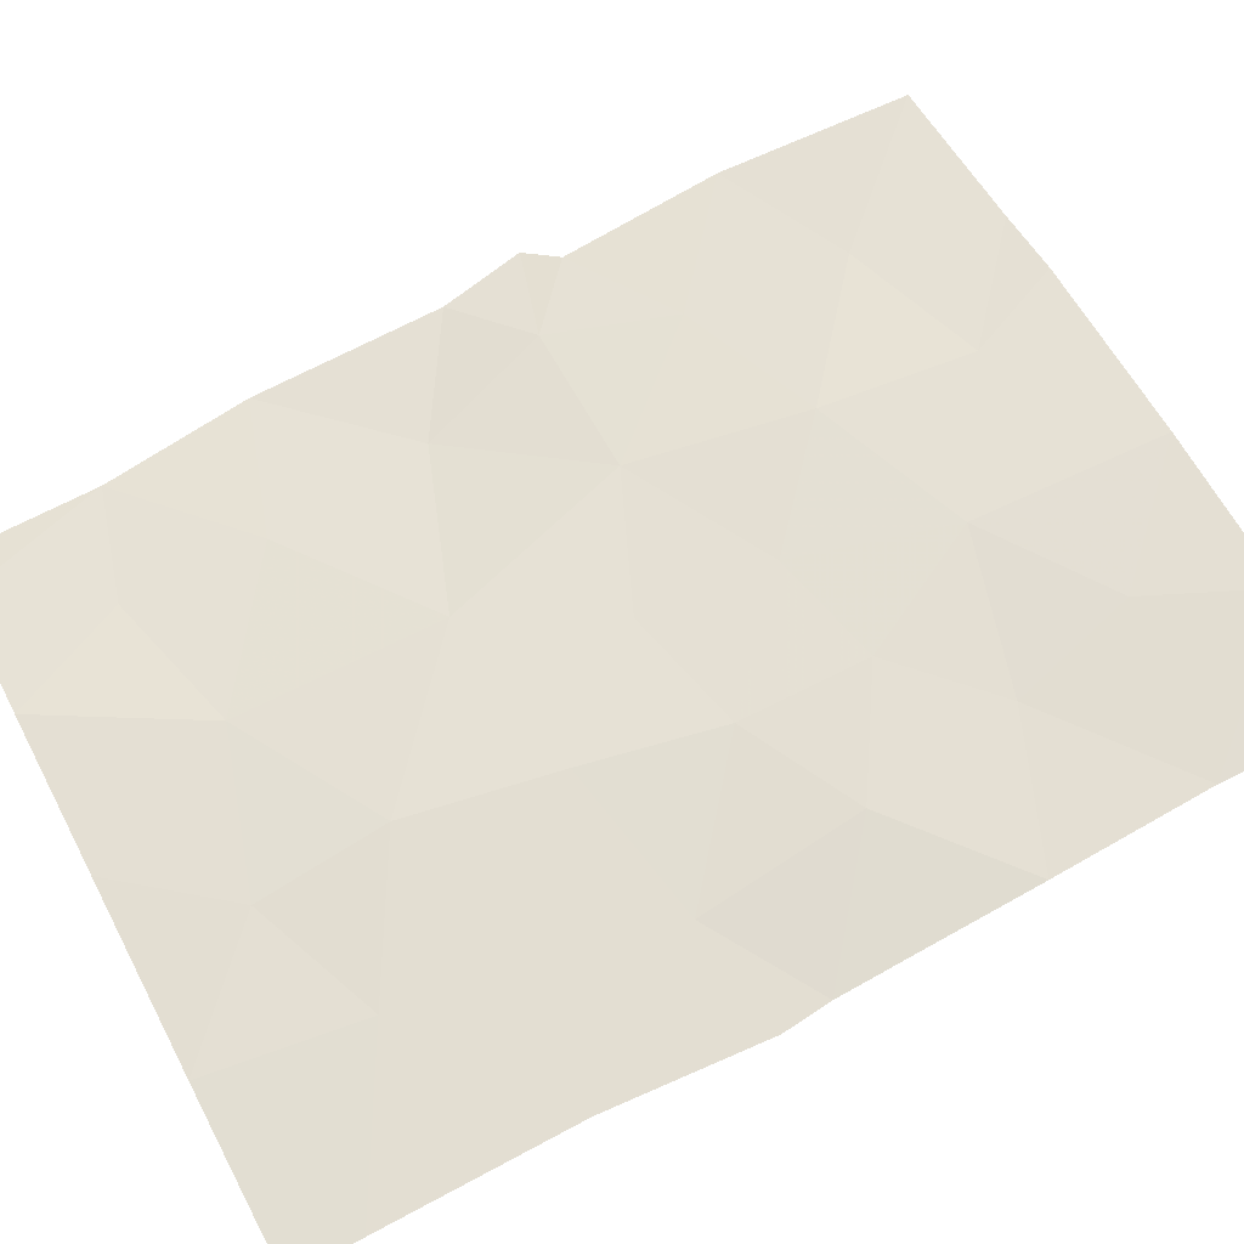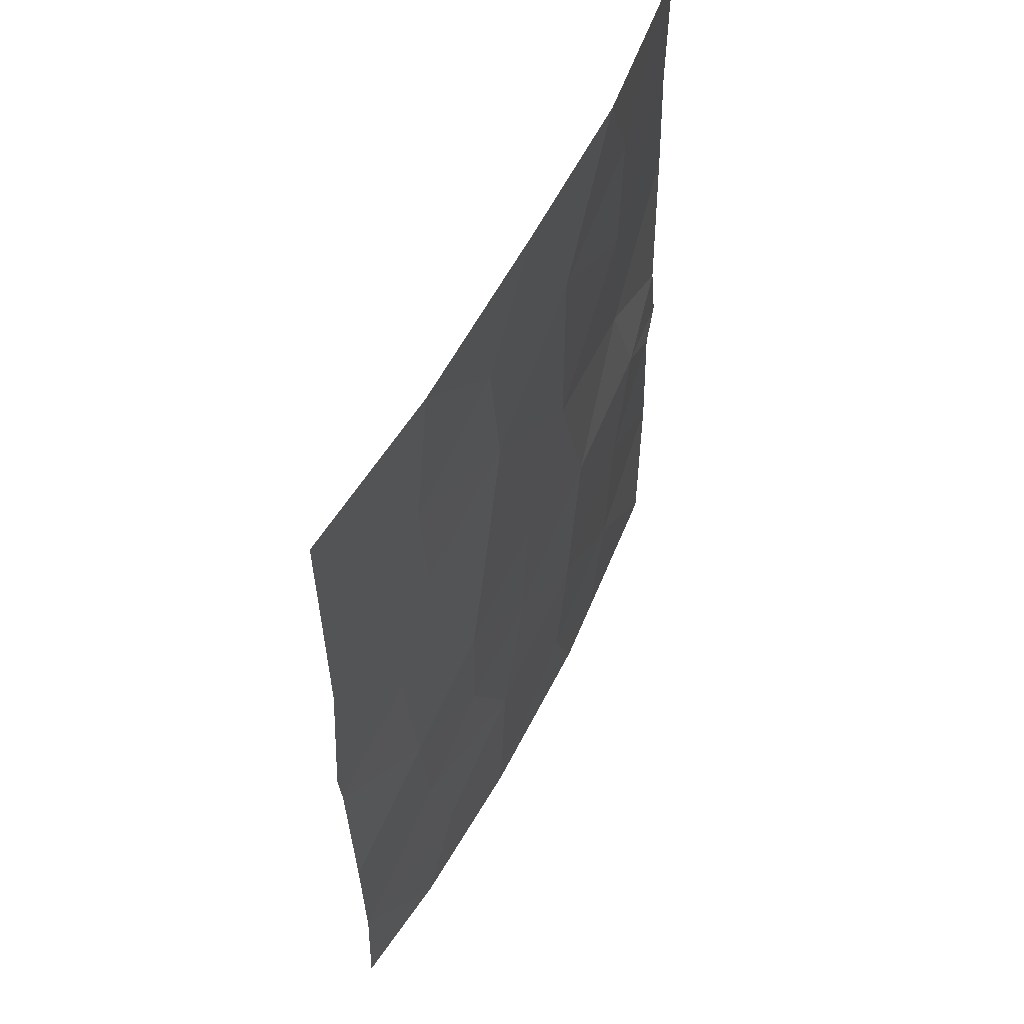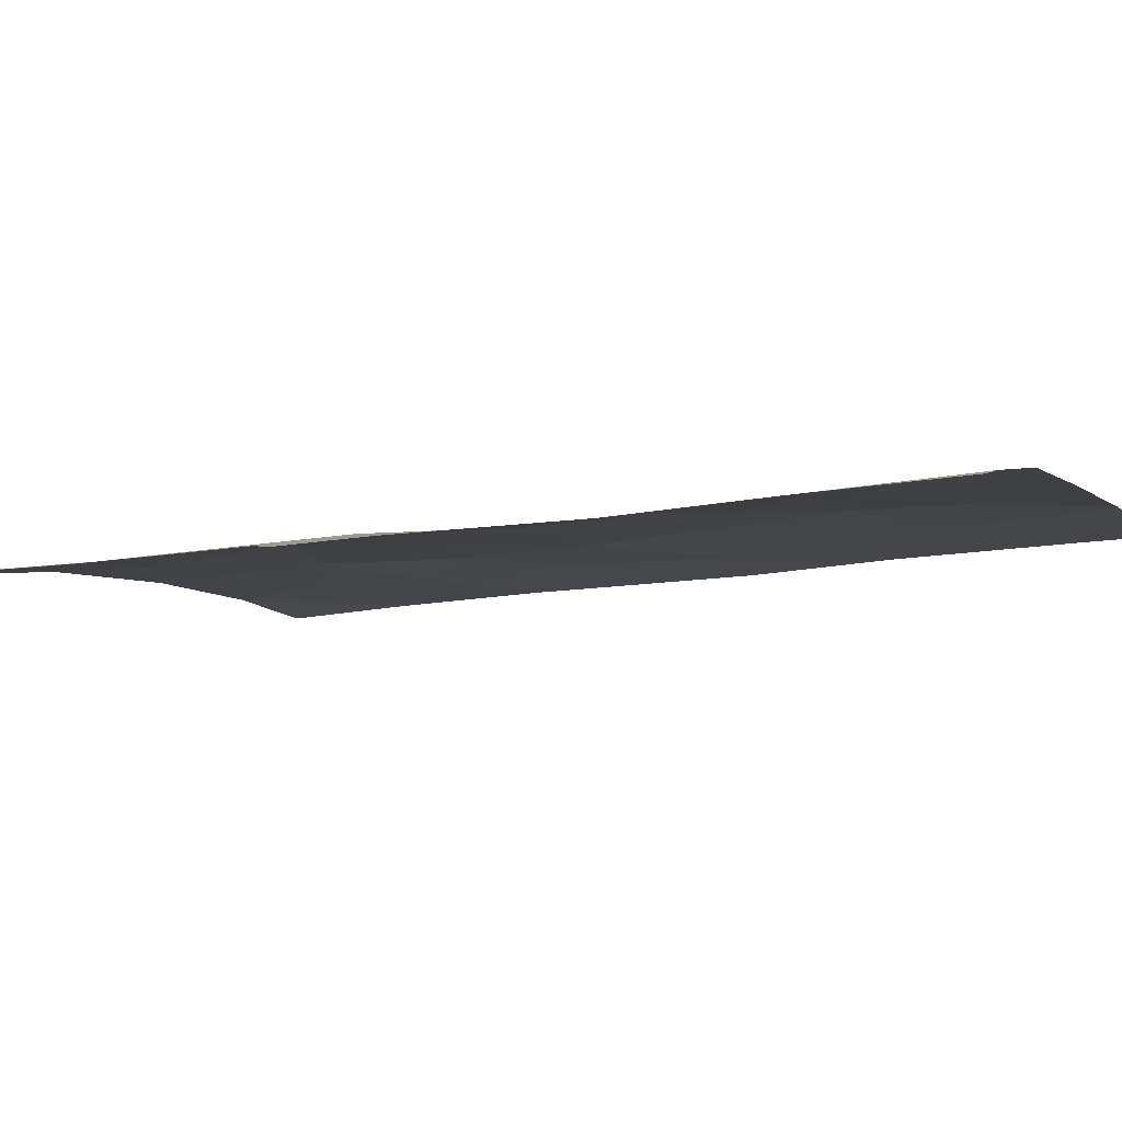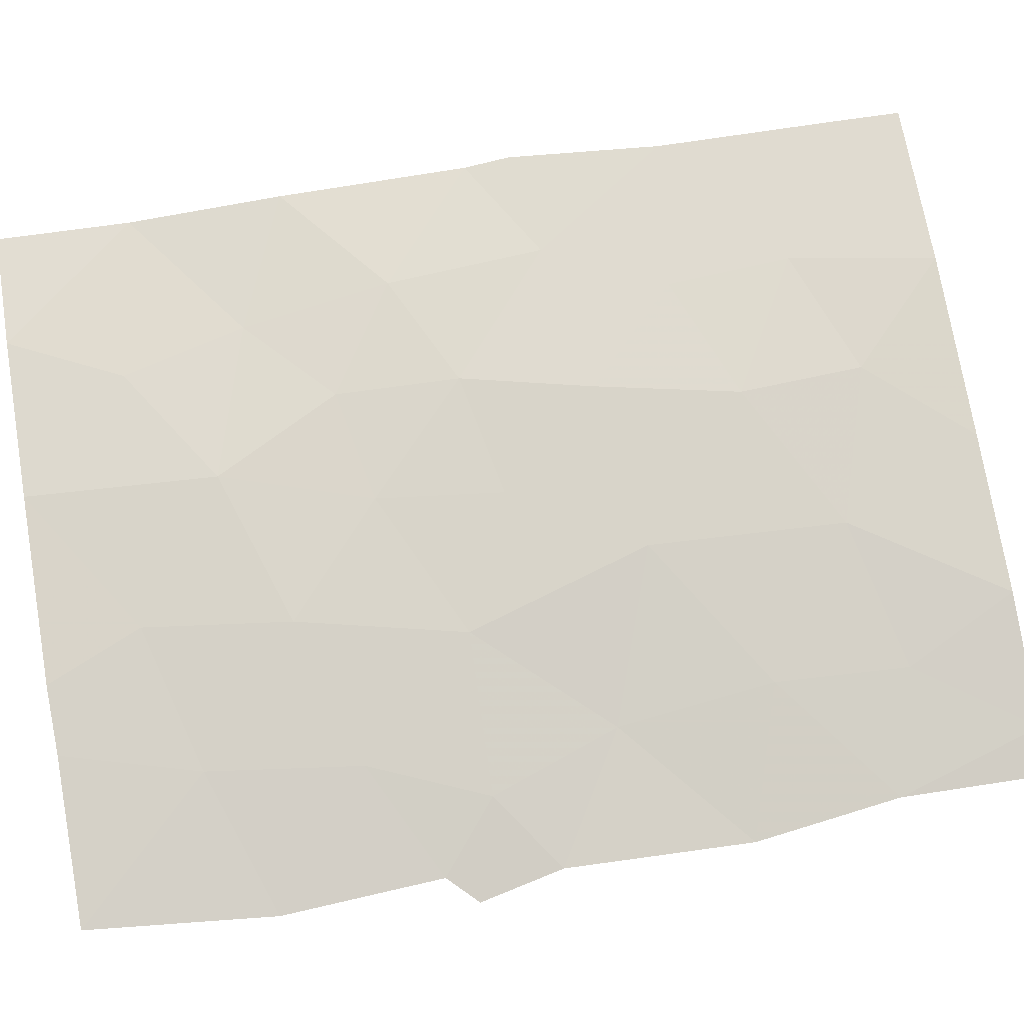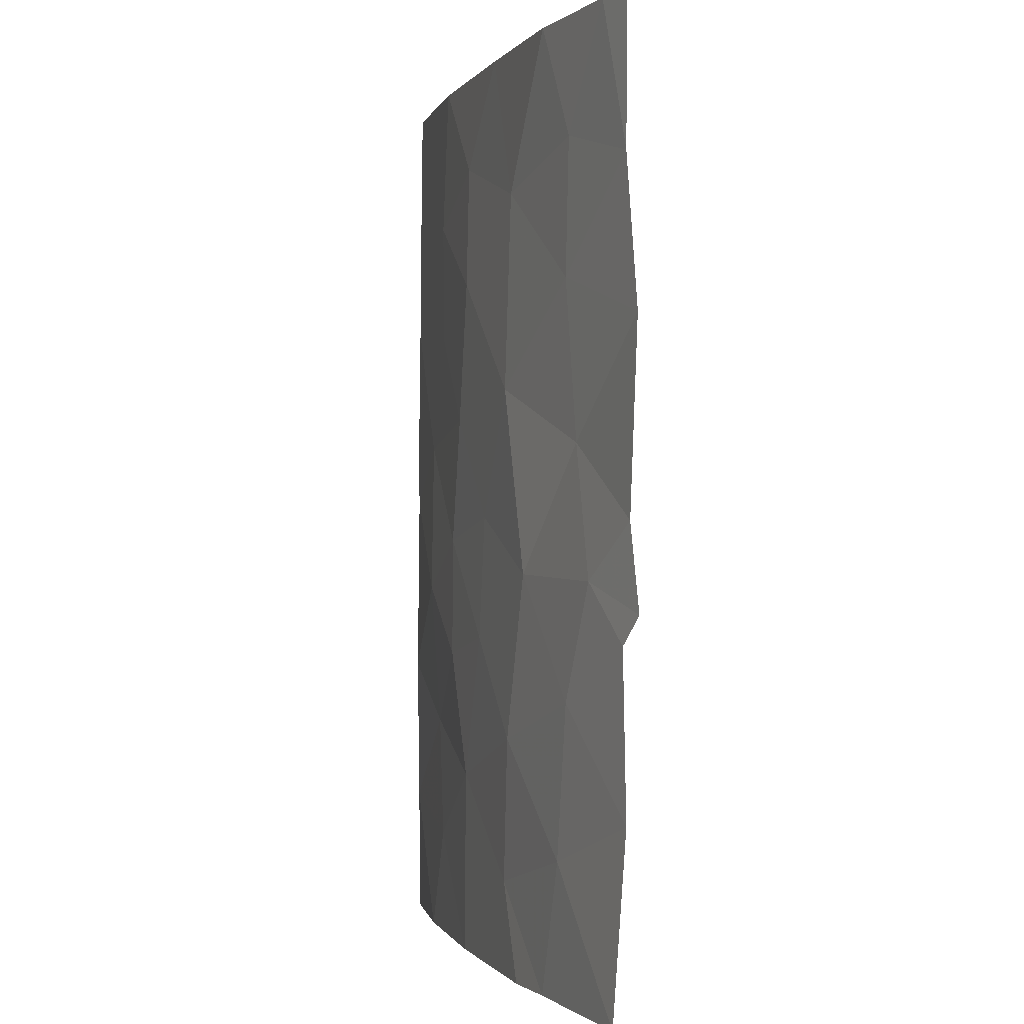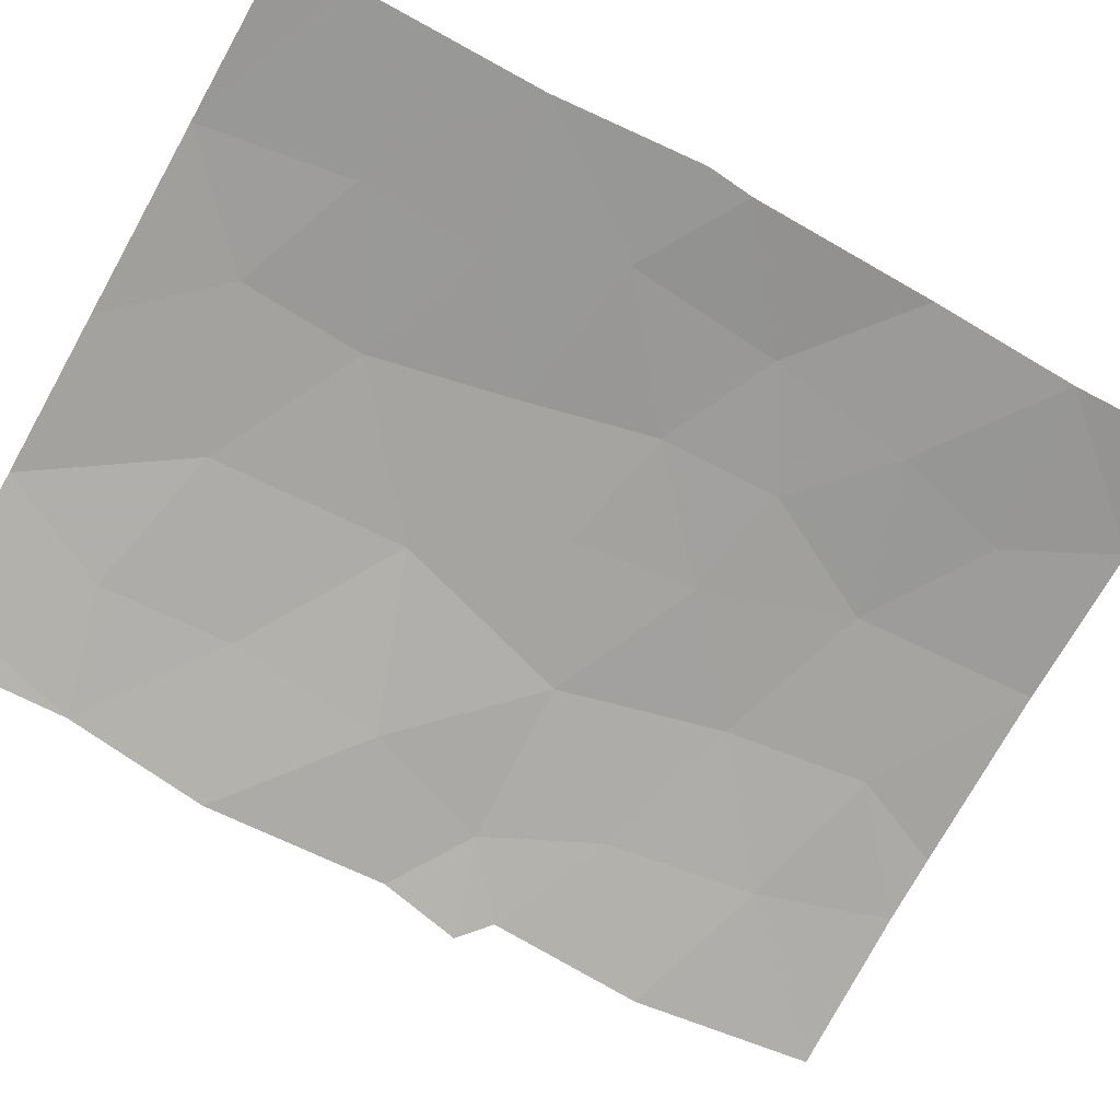
<metadata>
{"format":"obj","ext":"obj","renderer":"f3d","projection":"perspective","resolution":1024,"background":"white","views":[{"elev":70.4,"azim":61.9,"up":"+Y"},{"elev":58.6,"azim":126.0,"up":"+Z"},{"elev":-14.0,"azim":-67.2,"up":"+Y"},{"elev":66.0,"azim":-99.8,"up":"+Y"},{"elev":-0.4,"azim":-97.7,"up":"+Z"},{"elev":-64.5,"azim":60.3,"up":"+Y"}]}
</metadata>
<code>
v -9.413 41.08 41.66
v -10.85 40.65 42.42
v -11.19 40.52 42.79
v -10.96 40.58 43.86
v -8.589 41.23 50
v -11.01 40.5 46.25
v -10.01 40.9 43.14
v -6.358 41.69 43.92
v -7.314 41.54 45.57
v -5.181 41.89 45.27
v -1.932 42.15 39.71
v -4.078 42.01 39.4
v -3.647 42.01 40.98
v -1.944 42.14 46.73
v -9.193 41.04 46.83
v -5.551 41.84 47.11
v -3.371 42.11 42.9
v -6.19 41.74 42.3
v -5.605 41.86 40.4
v -5.474 41.86 37.98
v -3.398 42.08 37.99
v -8.71 41.26 38
v -7.341 41.56 39.2
v -7.86 41.47 37.98
v -6.534 41.58 50
v -7.407 41.48 48.1
v -1.951 42.12 49.15
v -10.78 40.59 48.13
v -8.031 41.41 43.19
v -7.577 41.55 41.06
v -4.117 41.94 50
v -10.81 40.58 50
v -10.24 40.77 50
v -1.88 42.17 41.7
v -10.97 40.63 40.37
v -1.843 42.14 44.15
v -10.77 40.75 38
v -1.957 42.11 50
v -1.88 42.14 38
v -1.786 42.15 44.76
v -9.275 41.02 48.54
v -3.933 41.98 46.48
v -4.805 41.95 43.6
v -5.444 41.79 48.71
v -9.407 40.95 44.81
v -9.173 41.15 39.71
v -3.191 42.06 44.94
v -4.766 41.95 42.02
v -3.821 41.98 48.1
f 3 2 7
f 6 4 45
f 8 10 9
f 12 11 13
f 15 6 45
f 45 9 15
f 8 18 43
f 13 48 19
f 26 15 9
f 12 19 20
f 12 21 11
f 19 18 30
f 25 5 26
f 41 28 15
f 15 26 41
f 9 10 16
f 2 35 1
f 1 7 2
f 34 17 13
f 32 28 33
f 4 7 45
f 1 35 46
f 11 34 13
f 7 29 45
f 34 36 17
f 47 42 10
f 46 37 22
f 33 28 41
f 46 35 37
f 27 38 31
f 27 31 49
f 27 49 14
f 12 13 19
f 28 6 15
f 24 20 23
f 8 29 18
f 45 29 9
f 29 8 9
f 17 36 47
f 11 21 39
f 36 40 47
f 31 25 44
f 40 14 47
f 25 26 44
f 26 9 16
f 4 3 7
f 22 24 23
f 20 21 12
f 5 41 26
f 49 42 14
f 8 43 10
f 18 48 43
f 31 44 49
f 1 30 29
f 16 49 44
f 42 16 10
f 41 5 33
f 30 23 19
f 43 47 10
f 7 1 29
f 16 44 26
f 1 46 30
f 17 47 43
f 23 46 22
f 46 23 30
f 23 20 19
f 18 29 30
f 48 18 19
f 17 48 13
f 49 16 42
f 48 17 43
f 47 14 42

</code>
